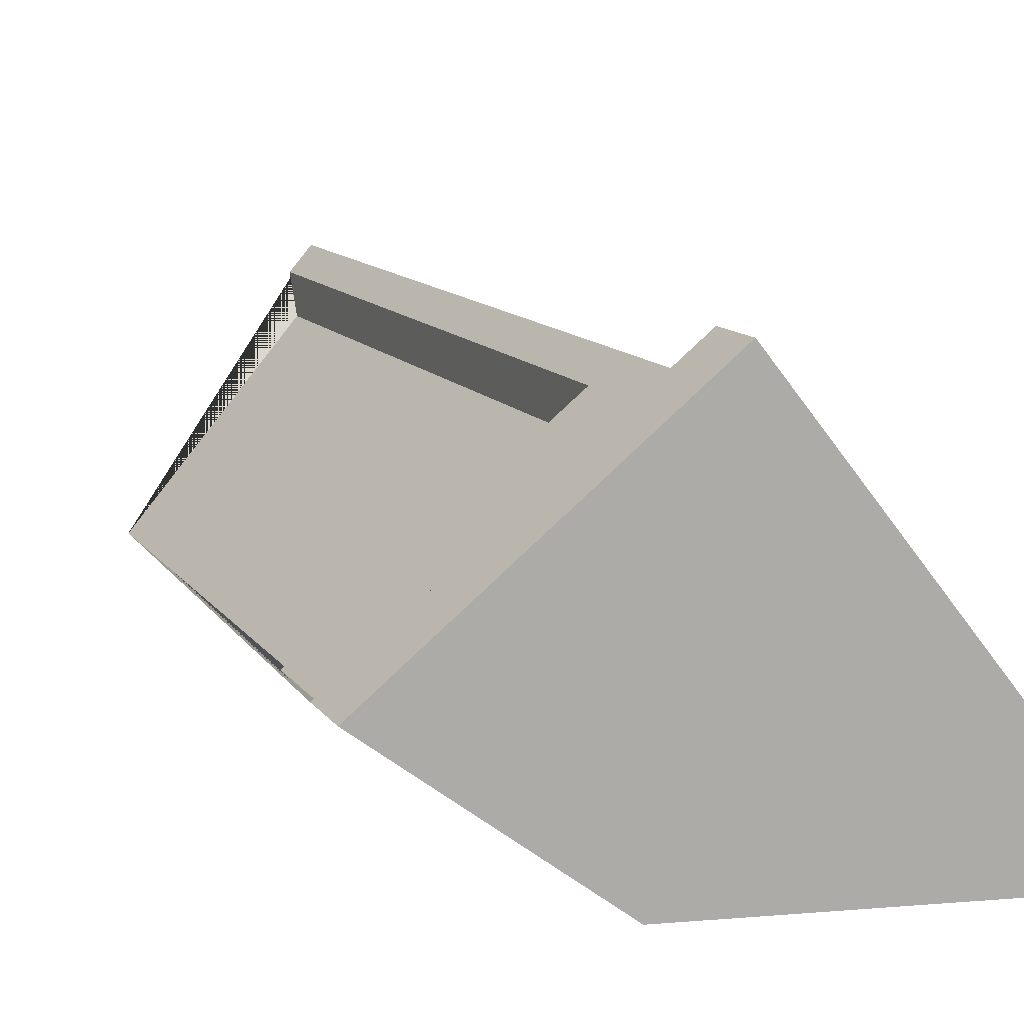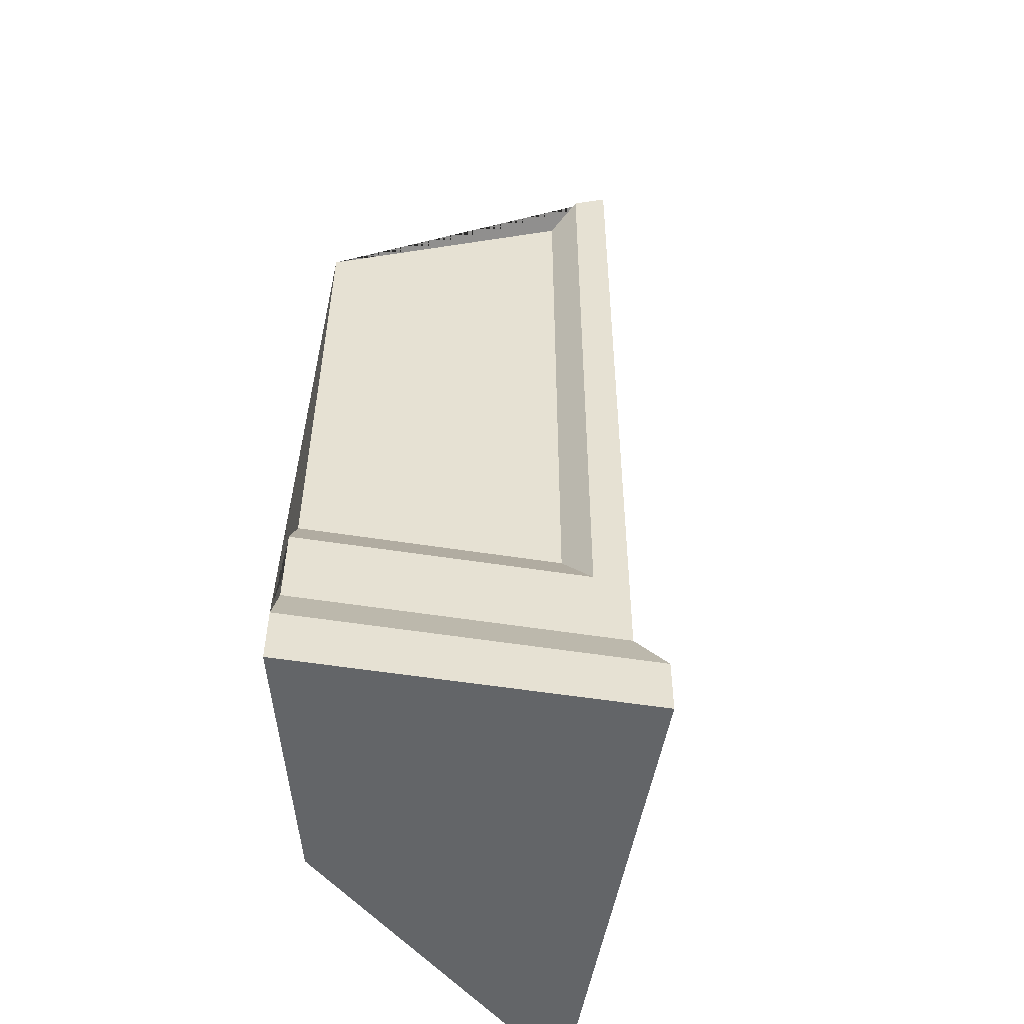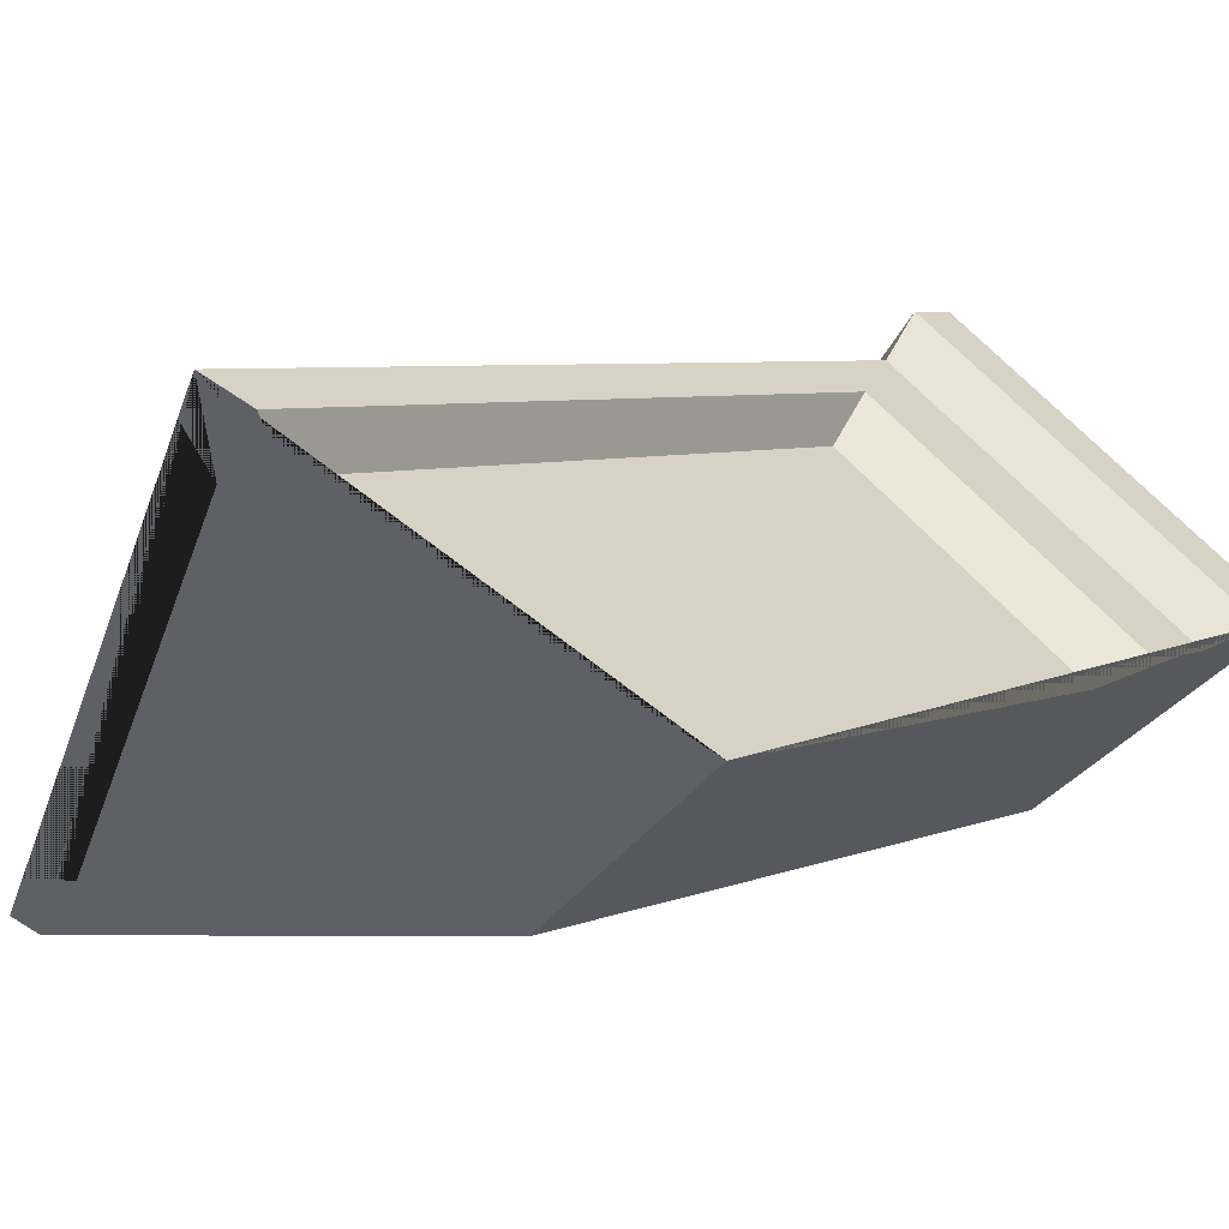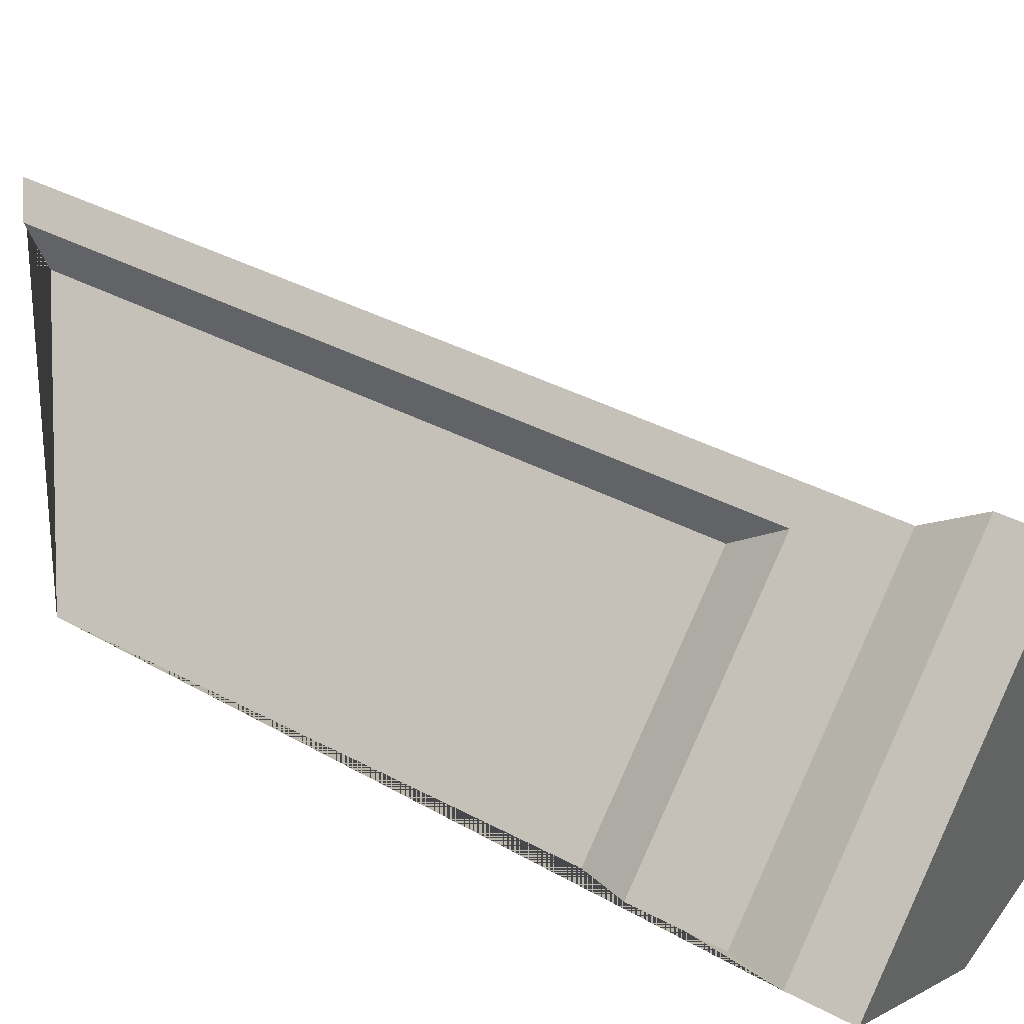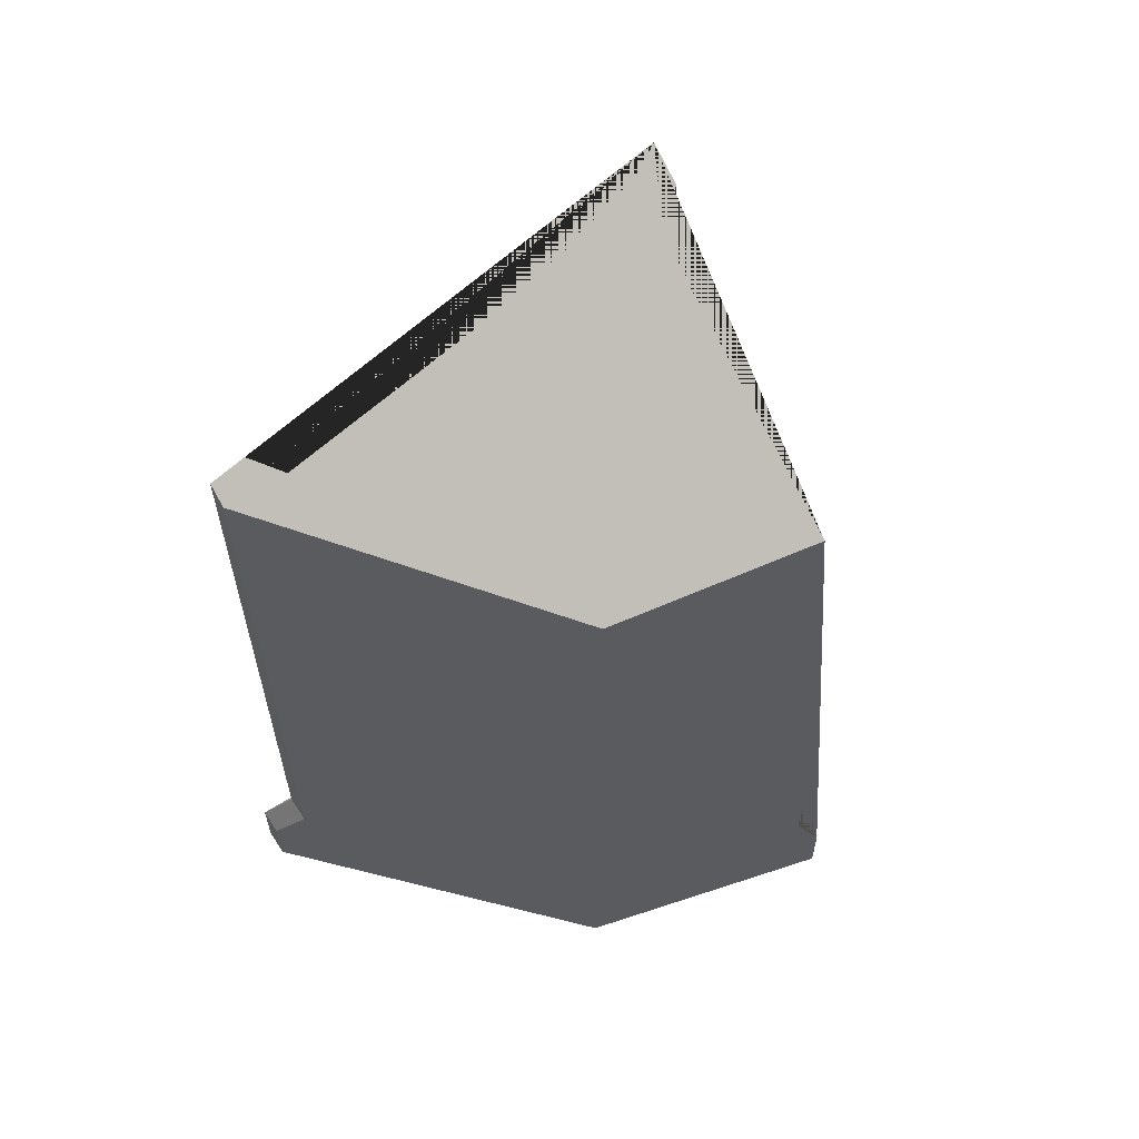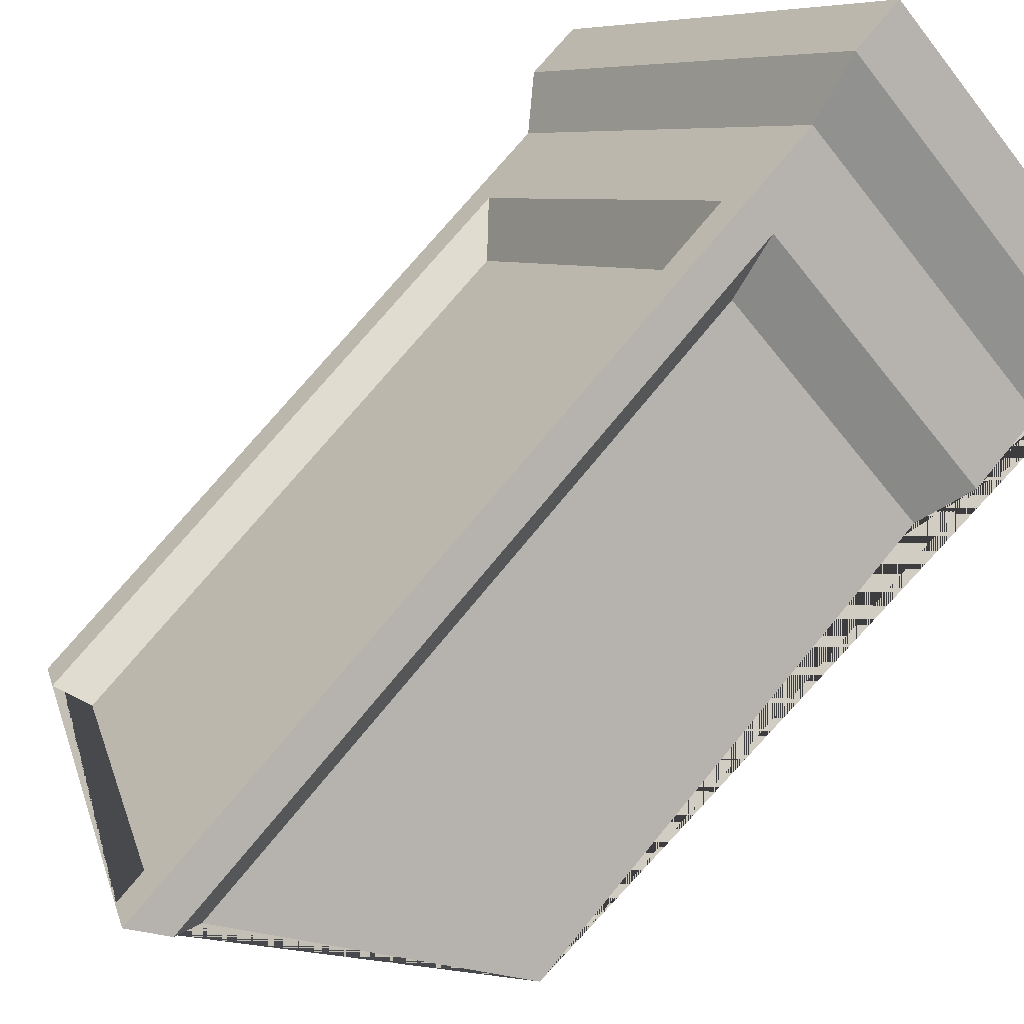
<metadata>
{"format":"obj","ext":"obj","renderer":"f3d","projection":"perspective","resolution":1024,"background":"white","views":[{"elev":11.8,"azim":-21.6,"up":"+Z"},{"elev":-51.4,"azim":-48.6,"up":"+Y"},{"elev":4.7,"azim":-147.7,"up":"+Z"},{"elev":42.0,"azim":-58.2,"up":"+Z"},{"elev":60.3,"azim":-161.7,"up":"+Y"},{"elev":70.0,"azim":-141.2,"up":"+Z"}]}
</metadata>
<code>
o Debris14
v -148.3 47.13 -12.18
v -145.6 47.13 -15.51
v -148.3 46.64 -12.18
v -148.3 47.6 -12.49
v -150.7 47.13 -14.11
v -150.5 47.6 -14.24
v -150.7 46.64 -14.11
v -148.9 46.64 -15.45
v -148.9 52.58 -15.4
v -145.8 46.64 -15.66
v -145.8 47.13 -15.66
v -145.6 46.64 -15.51
v -146.1 47.6 -15.63
v -145.9 47.6 -15.48
v -146.1 48.16 -15.63
v -146.1 53.11 -15.59
v -145.9 53.2 -15.48
v -146.1 53.31 -15.24
v -146.1 48.32 -15.24
v -146.4 53.24 -15.24
v -148.2 54.2 -13.04
v -146.4 48.74 -15.24
v -148.2 48.74 -13.04
v -148.1 48.32 -12.72
v -148.1 54.41 -12.72
v -148.3 54.51 -12.49
v -148.6 54.34 -12.68
v -148.6 54.14 -13
v -148.6 48.32 -12.68
v -148.6 48.74 -13
v -150.5 48.32 -14.24
v -150.3 48.74 -14.39
v -150.3 52.91 -14.37
f 1 2 14 4
f 2 1 3 12
f 7 3 1 5
f 4 6 5 1
f 5 6 31 32 33 9 8 7
f 10 12 3 7 8
f 13 11 10 8 9 16 15
f 11 2 12 10
f 14 2 11 13
f 15 14 13
f 17 14 15 16
f 26 25 21 20 18 17 16 9 33 28 27
f 18 19 14 17
f 20 22 19 18
f 21 23 22 20
f 24 19 22 23
f 25 24 23 21
f 26 4 24 25
f 4 14 19 24
f 29 4 26 27
f 30 29 27 28
f 30 32 31 29
f 29 31 6 4
f 32 30 28 33

</code>
